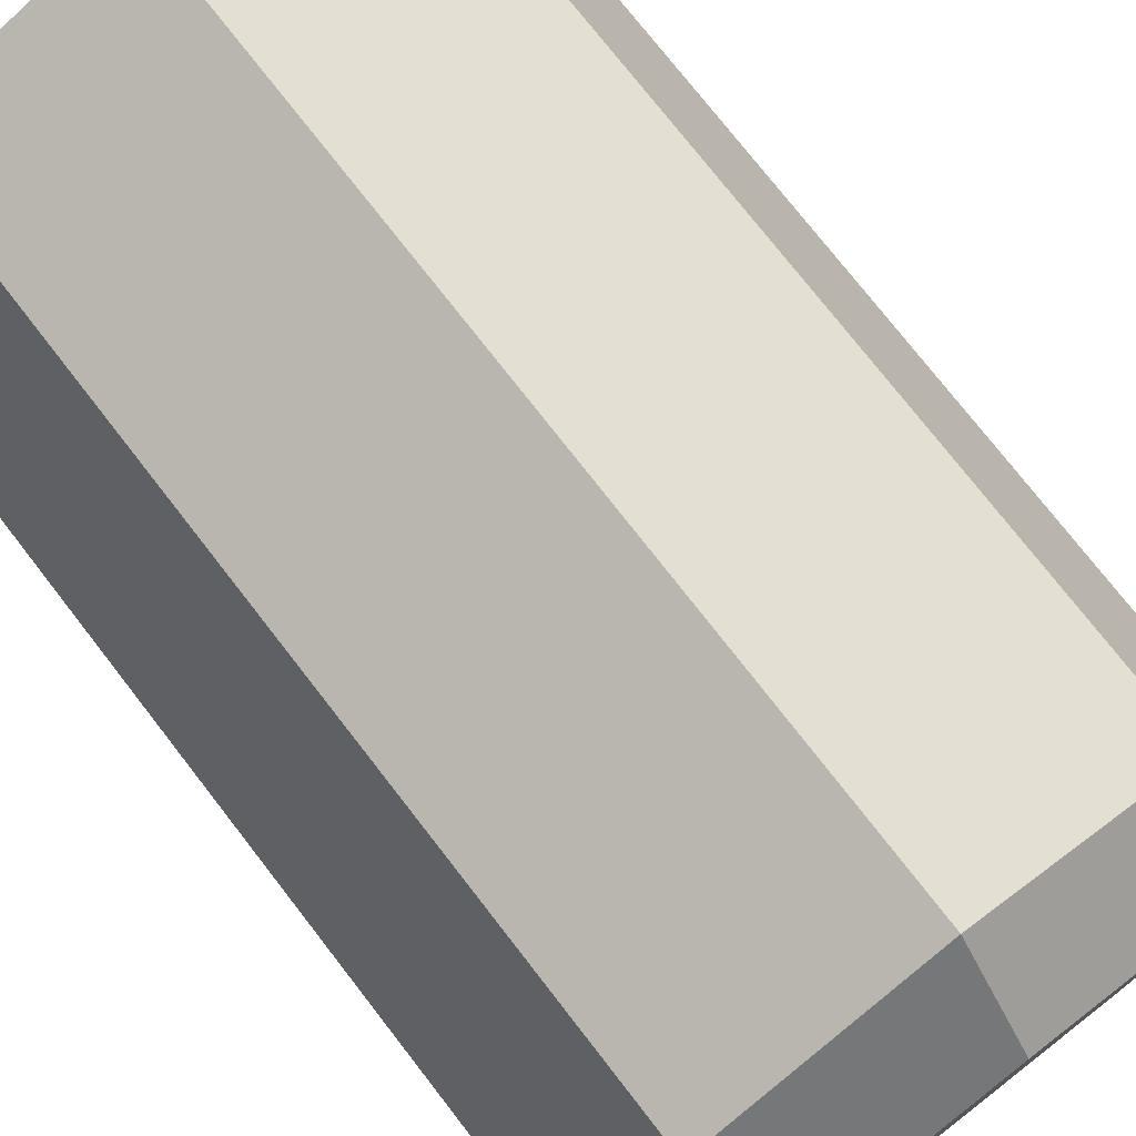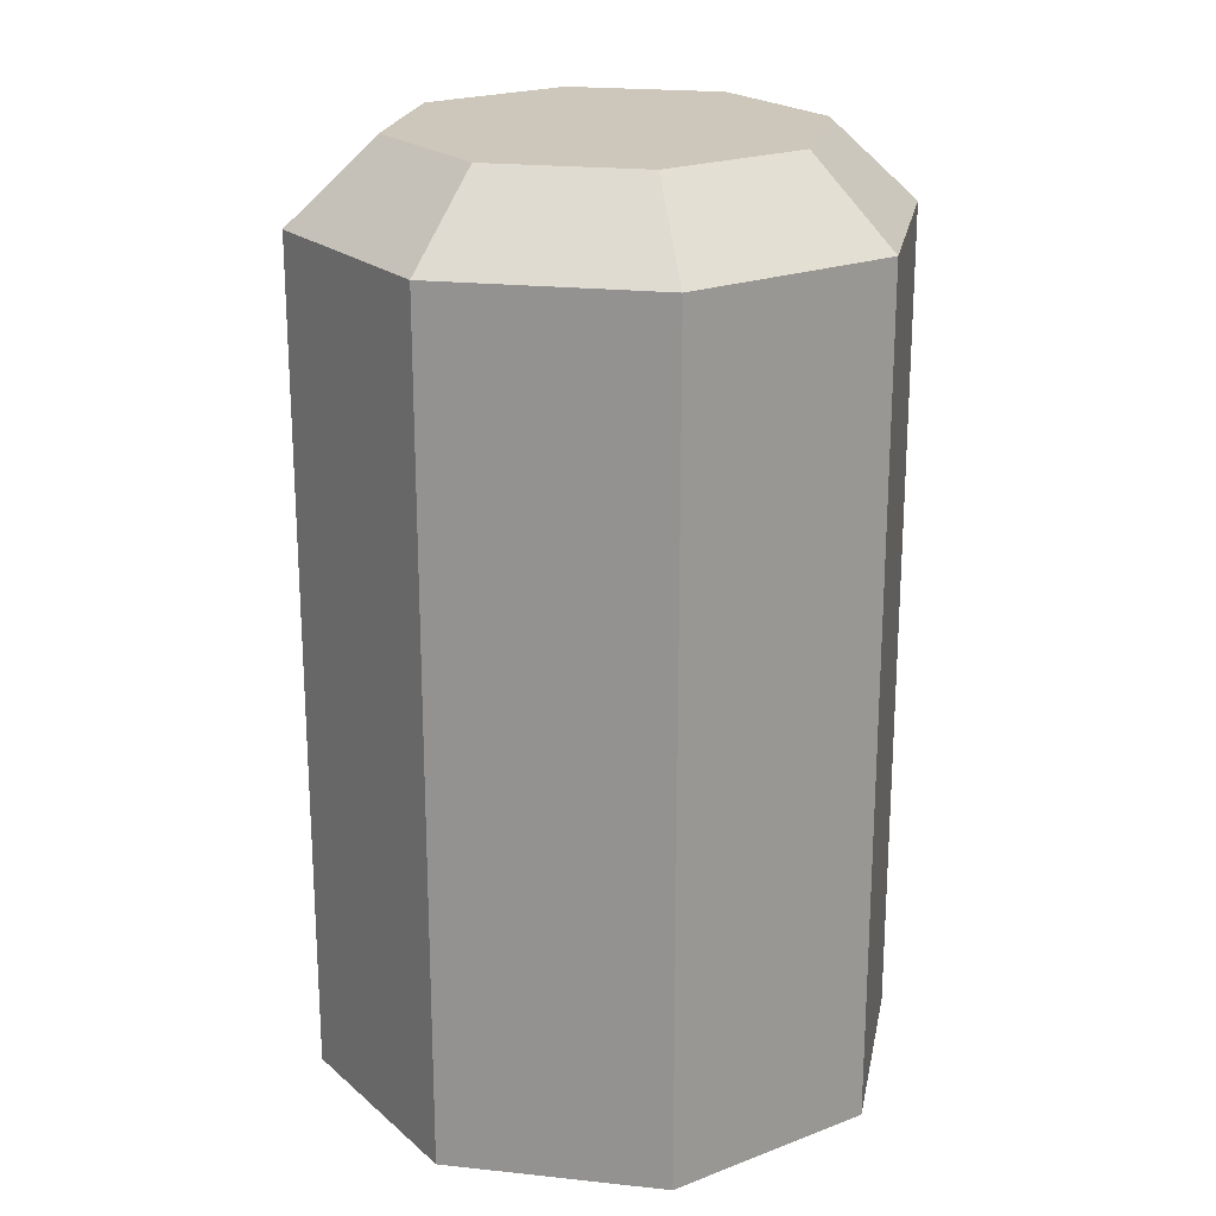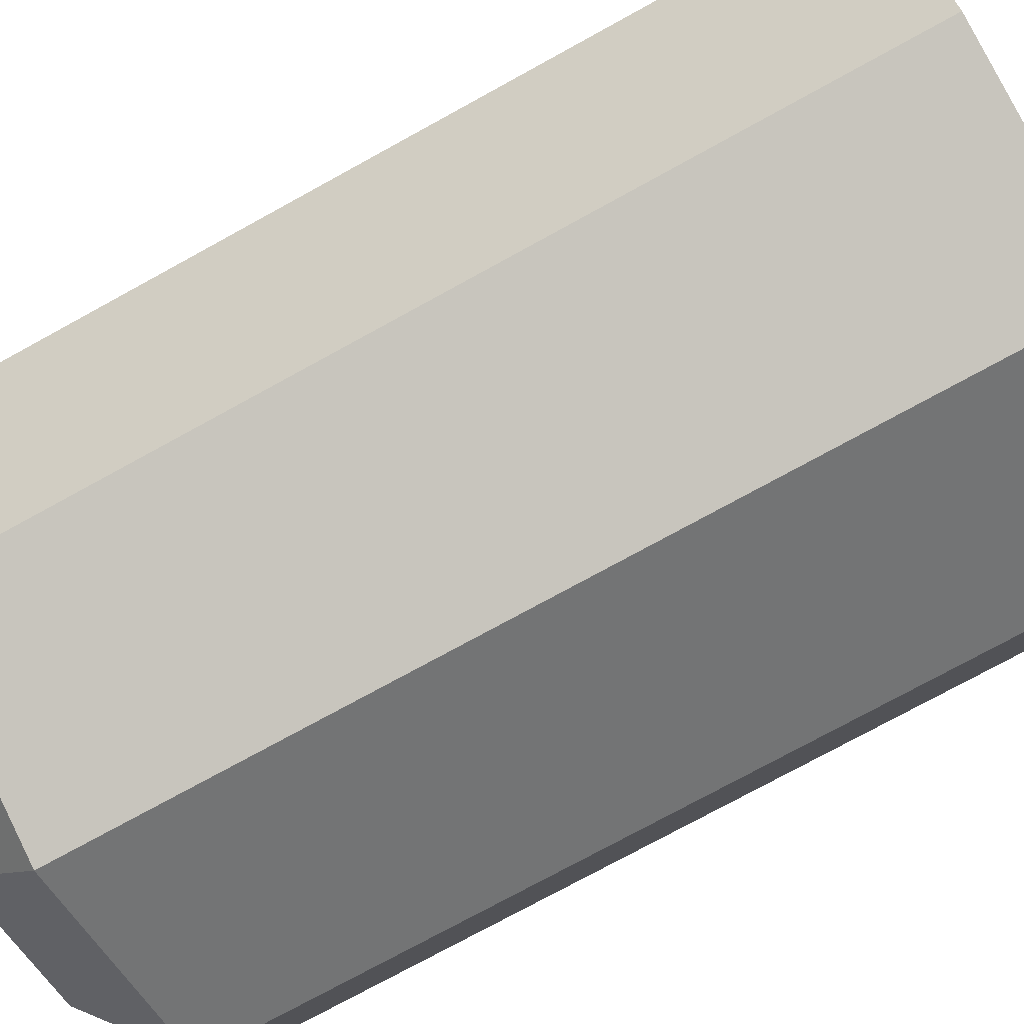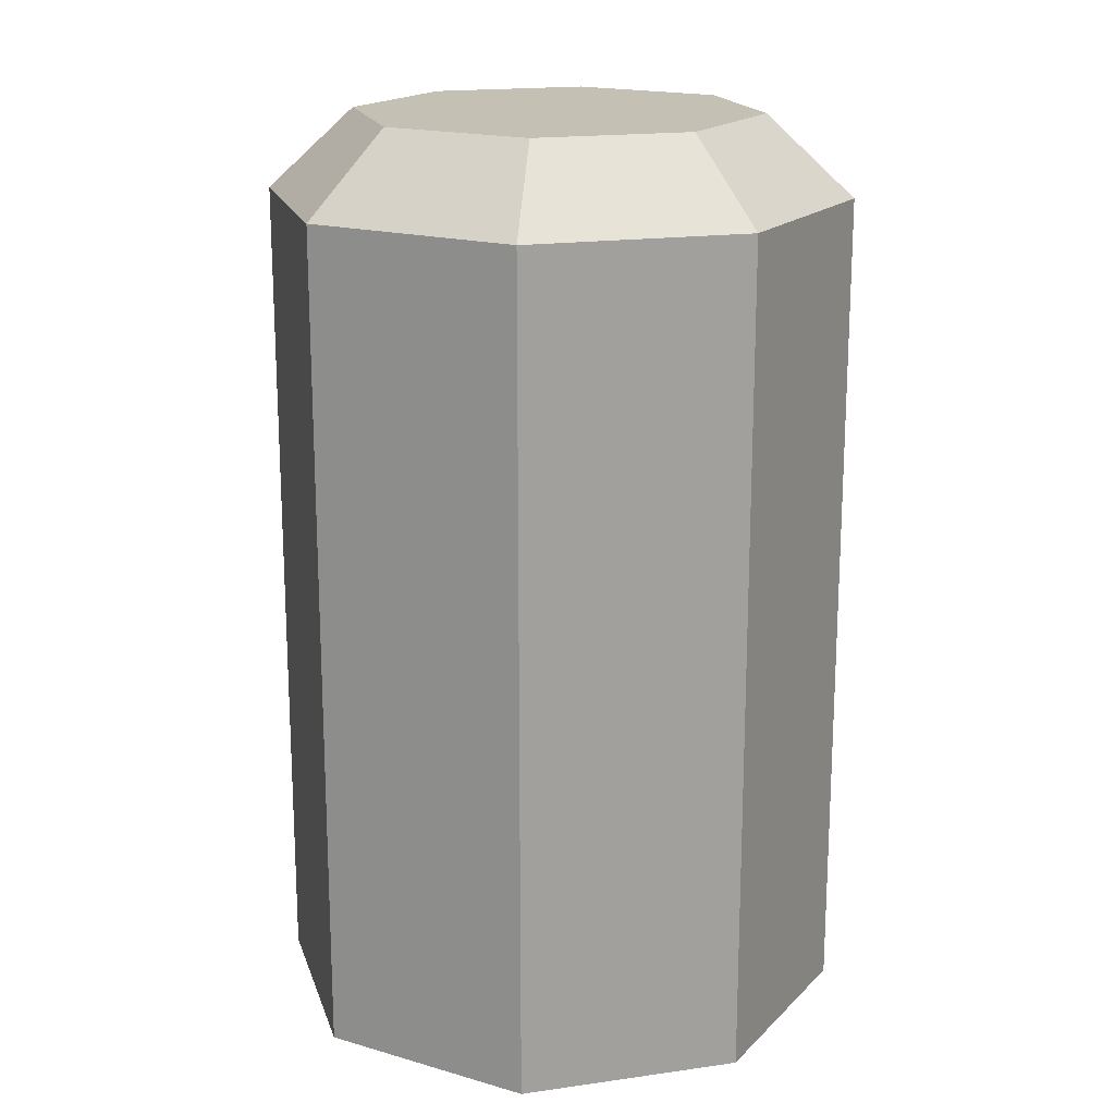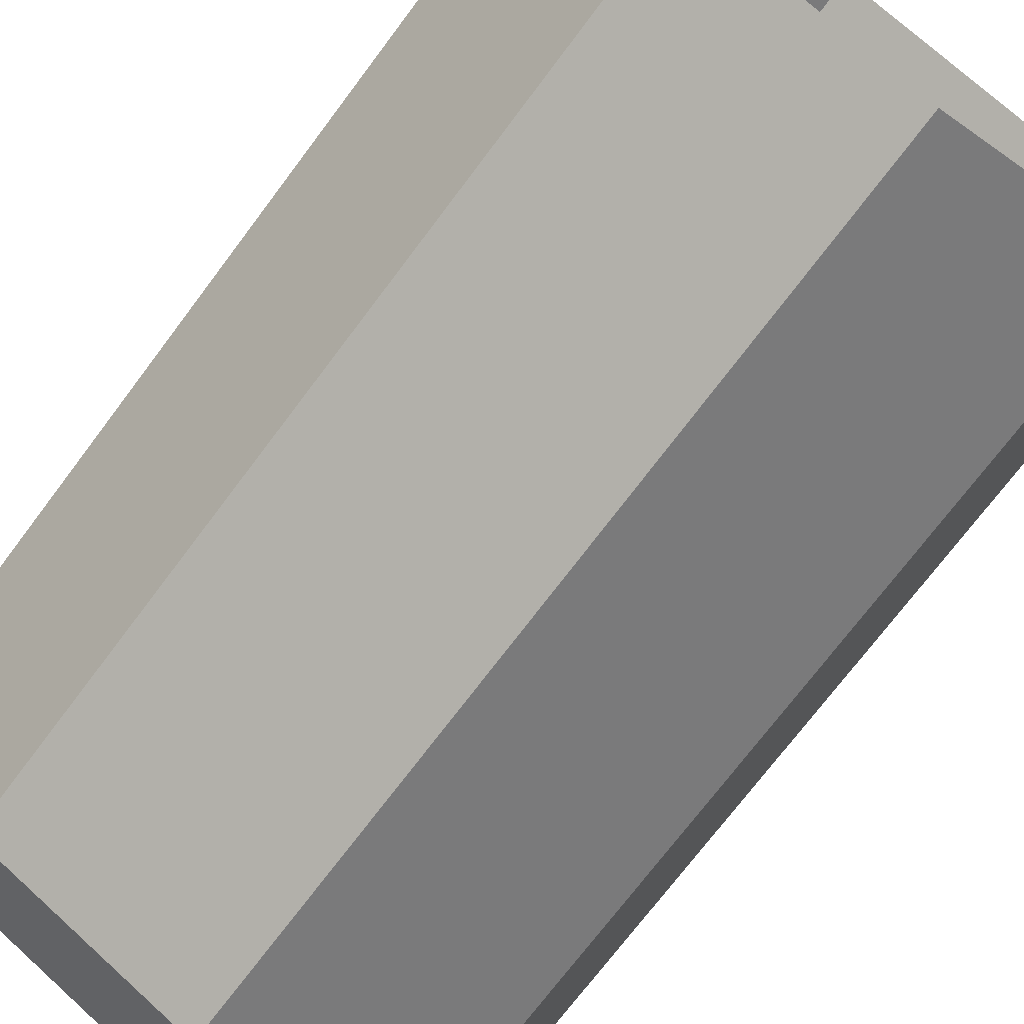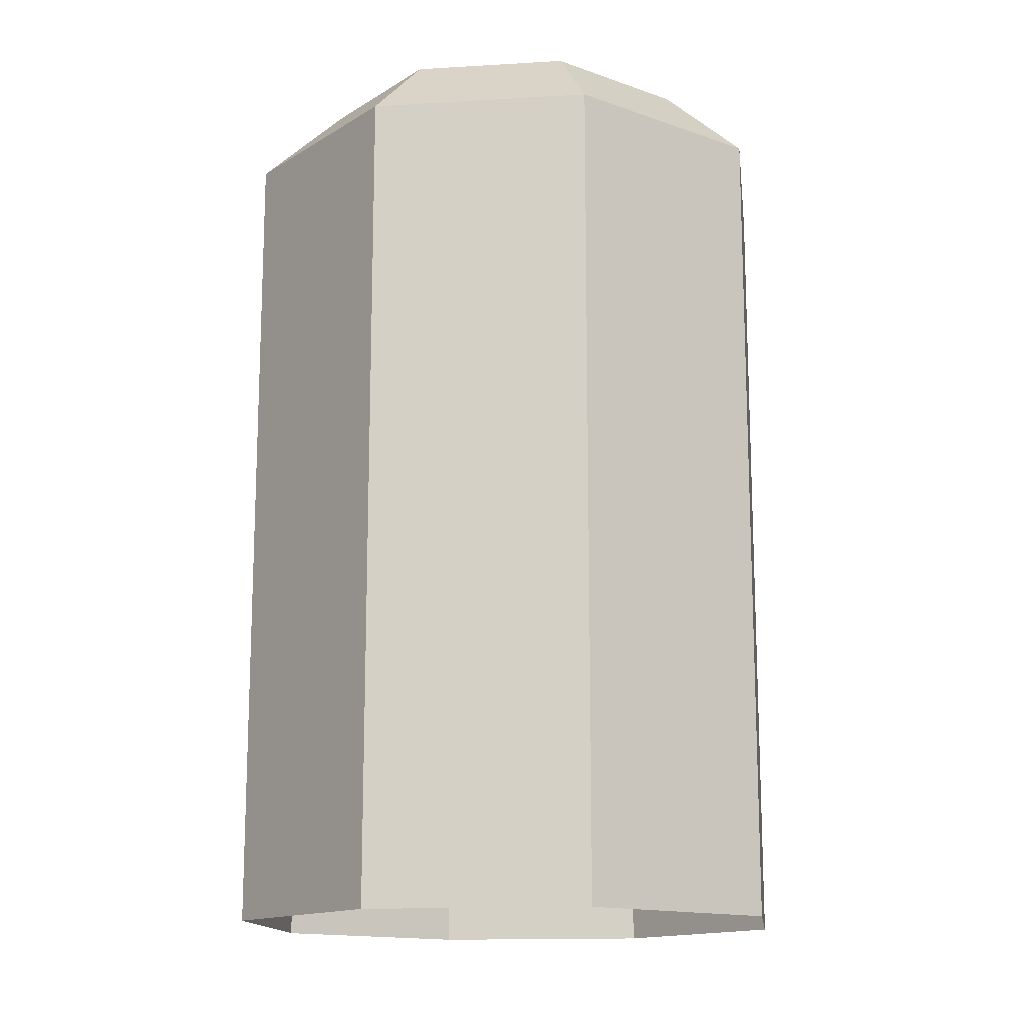
<metadata>
{"format":"obj","ext":"obj","renderer":"f3d","projection":"perspective","resolution":1024,"background":"white","views":[{"elev":75.4,"azim":142.2,"up":"+Z"},{"elev":21.3,"azim":168.3,"up":"+Y"},{"elev":-75.6,"azim":-61.2,"up":"+Z"},{"elev":18.0,"azim":142.0,"up":"+Y"},{"elev":-72.1,"azim":-36.8,"up":"+Z"},{"elev":-14.6,"azim":119.9,"up":"+Y"}]}
</metadata>
<code>
g collisionMesh_sideWalls_42
v 1.111 -0.4772 -1.046
v 1.544 -0.4772 1.554e-05
v 1.1 -0.0673 1.554e-05
v 0.7968 -0.0673 -0.7321
v 0.7968 -0.0673 -0.7321
v 0.06462 -0.0673 -1.035
v 0.06462 -0.4772 -1.479
v 1.111 -0.4772 -1.046
v 0.06462 -0.0673 -1.035
v -0.6675 -0.0673 -0.7321
v -0.9813 -0.4772 -1.046
v 0.06462 -0.4772 -1.479
v -0.6675 -0.0673 -0.7321
v -0.9708 -0.0673 1.554e-05
v -1.415 -0.4772 1.554e-05
v -0.9813 -0.4772 -1.046
v -0.9708 -0.0673 1.554e-05
v -0.6675 -0.0673 0.7322
v -0.9813 -0.4772 1.046
v -1.415 -0.4772 1.554e-05
v -0.6675 -0.0673 0.7322
v 0.06462 -0.0673 1.035
v 0.06462 -0.4772 1.479
v -0.9813 -0.4772 1.046
v 0.06462 -0.0673 1.035
v 0.7968 -0.0673 0.7322
v 1.111 -0.4772 1.046
v 0.06462 -0.4772 1.479
v 0.7968 -0.0673 0.7322
v 1.1 -0.0673 1.554e-05
v 1.544 -0.4772 1.554e-05
v 1.111 -0.4772 1.046
v 1.111 -4.738 -1.046
v 1.111 -0.4772 -1.046
v 0.06462 -0.4772 -1.479
v 0.06462 -4.738 -1.479
v 0.06462 -4.738 -1.479
v 0.06462 -0.4772 -1.479
v -0.9813 -0.4772 -1.046
v -0.9813 -4.738 -1.046
v -0.9813 -4.738 -1.046
v -0.9813 -0.4772 -1.046
v -1.415 -0.4772 1.554e-05
v -1.415 -4.738 1.554e-05
v -1.415 -4.738 1.554e-05
v -1.415 -0.4772 1.554e-05
v -0.9813 -0.4772 1.046
v -0.9813 -4.738 1.046
v -0.9813 -4.738 1.046
v -0.9813 -0.4772 1.046
v 0.06462 -0.4772 1.479
v 0.06462 -4.738 1.479
v 0.06462 -4.738 1.479
v 0.06462 -0.4772 1.479
v 1.111 -0.4772 1.046
v 1.111 -4.738 1.046
v 1.111 -4.738 1.046
v 1.111 -0.4772 1.046
v 1.544 -0.4772 1.554e-05
v 1.544 -4.738 1.554e-05
v 1.544 -4.738 1.554e-05
v 1.544 -0.4772 1.554e-05
v 1.111 -0.4772 -1.046
v 1.111 -4.738 -1.046
v 0.7968 -0.0673 0.7322
v 0.06462 -0.0673 1.554e-05
v 1.1 -0.0673 1.554e-05
v 0.06462 -0.0673 1.035
v 0.7968 -0.0673 -0.7321
v -0.6675 -0.0673 0.7322
v 0.06462 -0.0673 -1.035
v -0.9708 -0.0673 1.554e-05
v -0.6675 -0.0673 -0.7321
g collisionMesh_sideWalls_42_0
f 3 2 1
f 4 3 1
f 7 6 5
f 8 7 5
f 11 10 9
f 12 11 9
f 15 14 13
f 16 15 13
f 19 18 17
f 20 19 17
f 23 22 21
f 24 23 21
f 27 26 25
f 28 27 25
f 31 30 29
f 32 31 29
f 35 34 33
f 36 35 33
f 39 38 37
f 40 39 37
f 43 42 41
f 44 43 41
f 47 46 45
f 48 47 45
f 51 50 49
f 52 51 49
f 55 54 53
f 56 55 53
f 59 58 57
f 60 59 57
f 63 62 61
f 64 63 61
f 67 66 65
f 65 66 68
f 69 66 67
f 68 66 70
f 71 66 69
f 70 66 72
f 73 66 71
f 72 66 73

</code>
